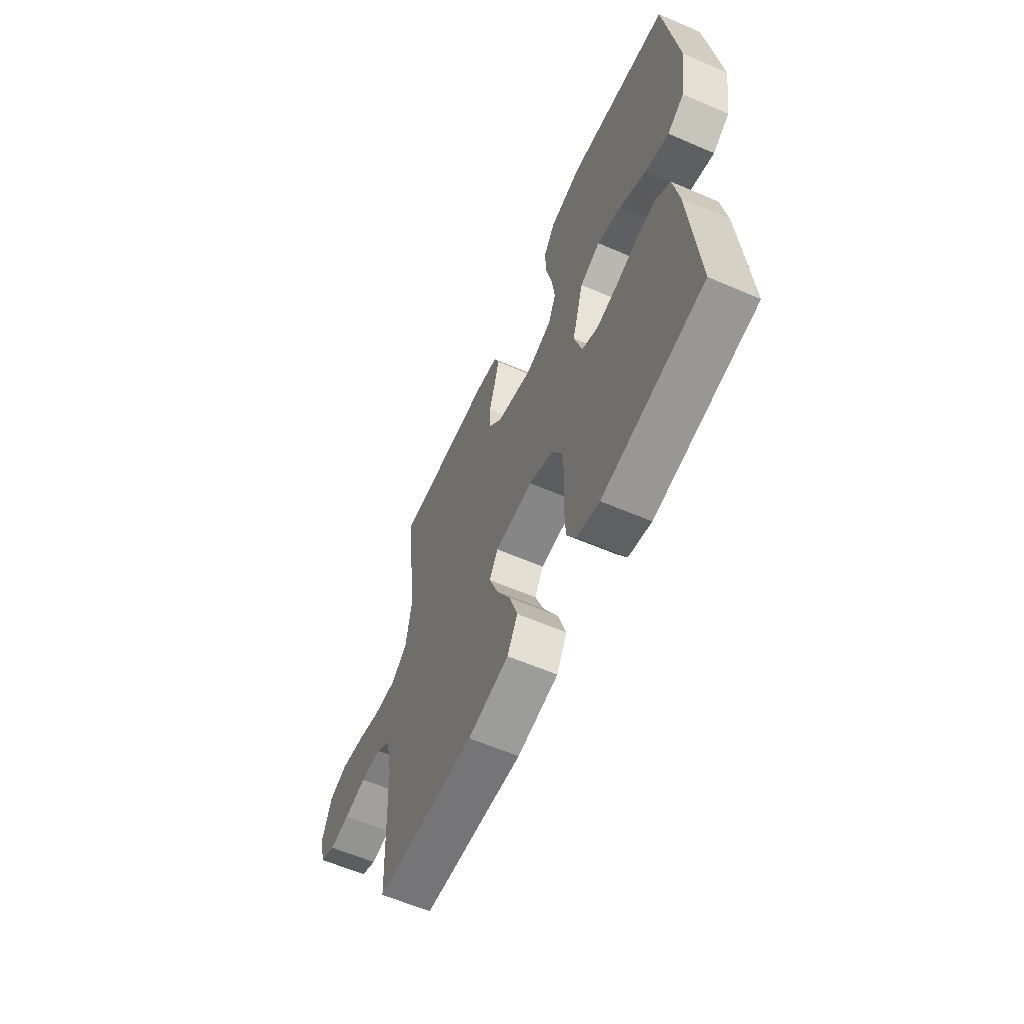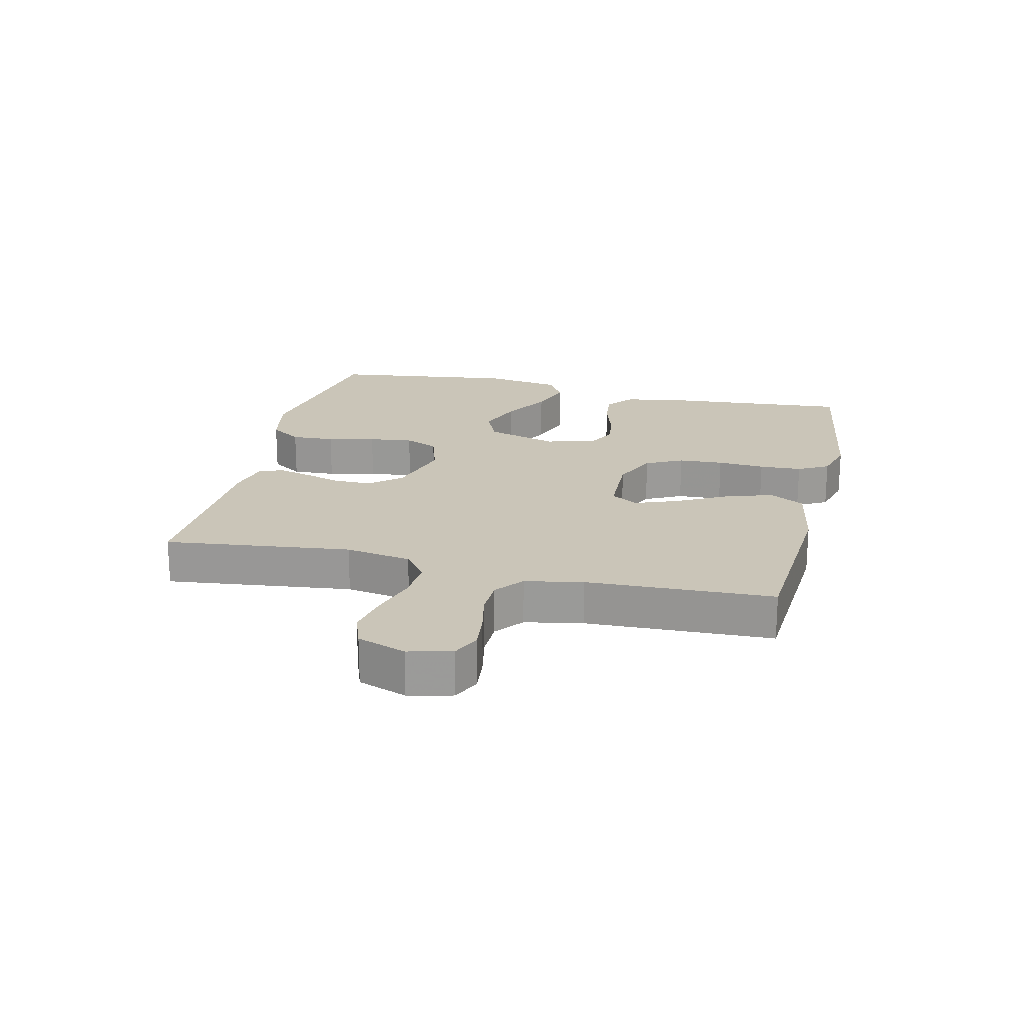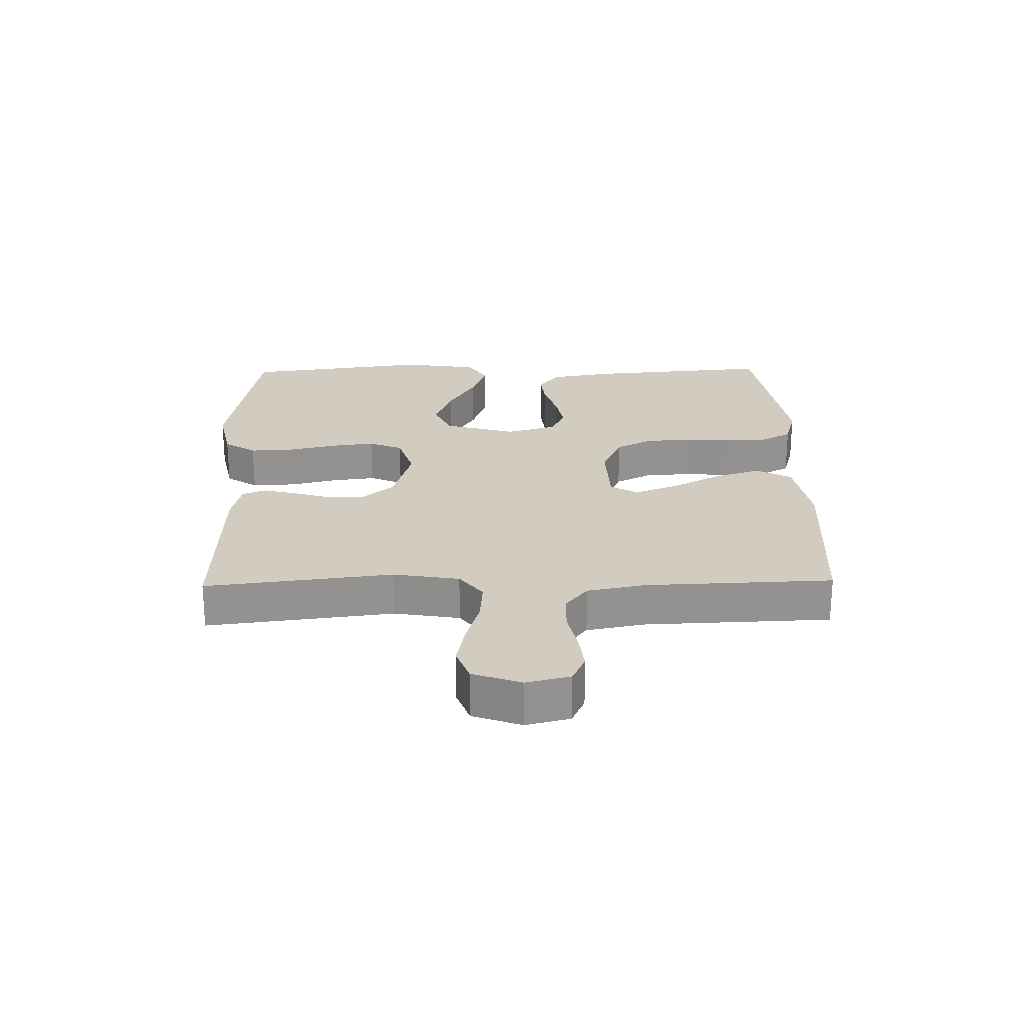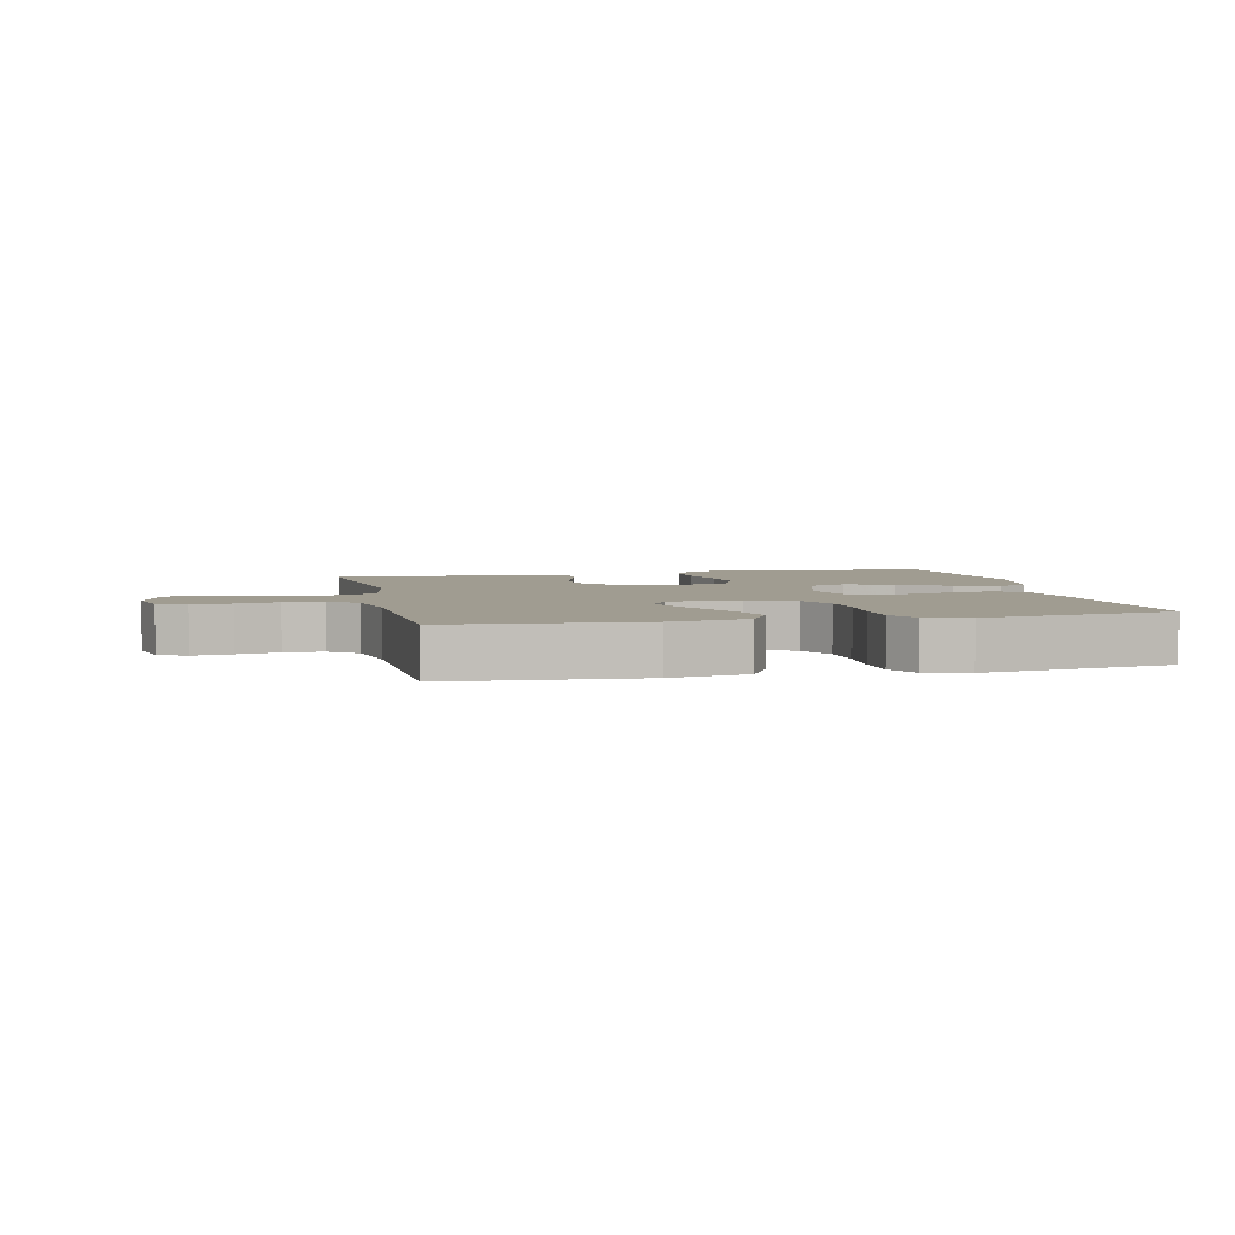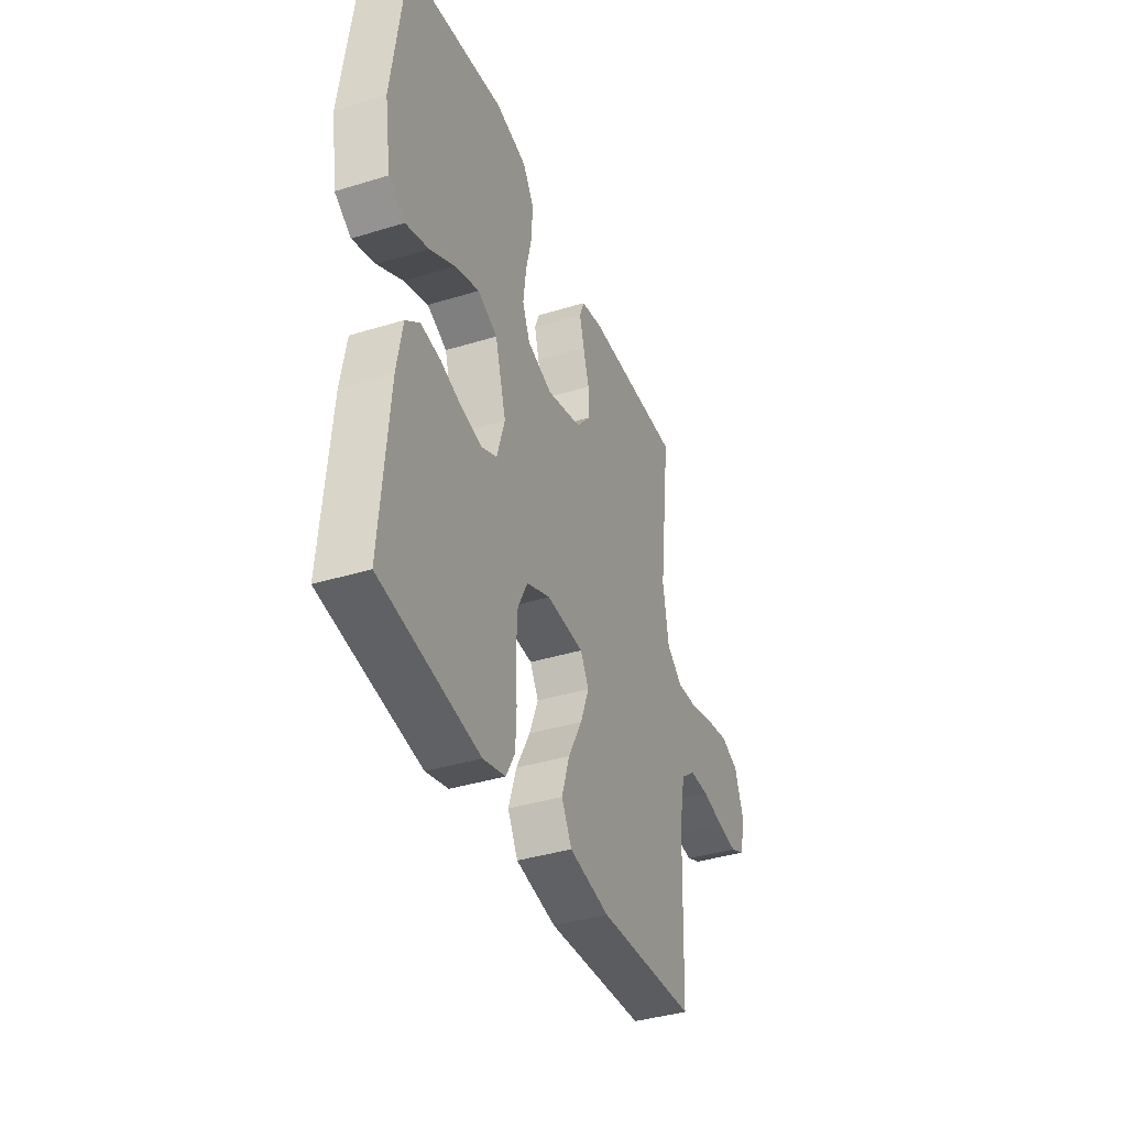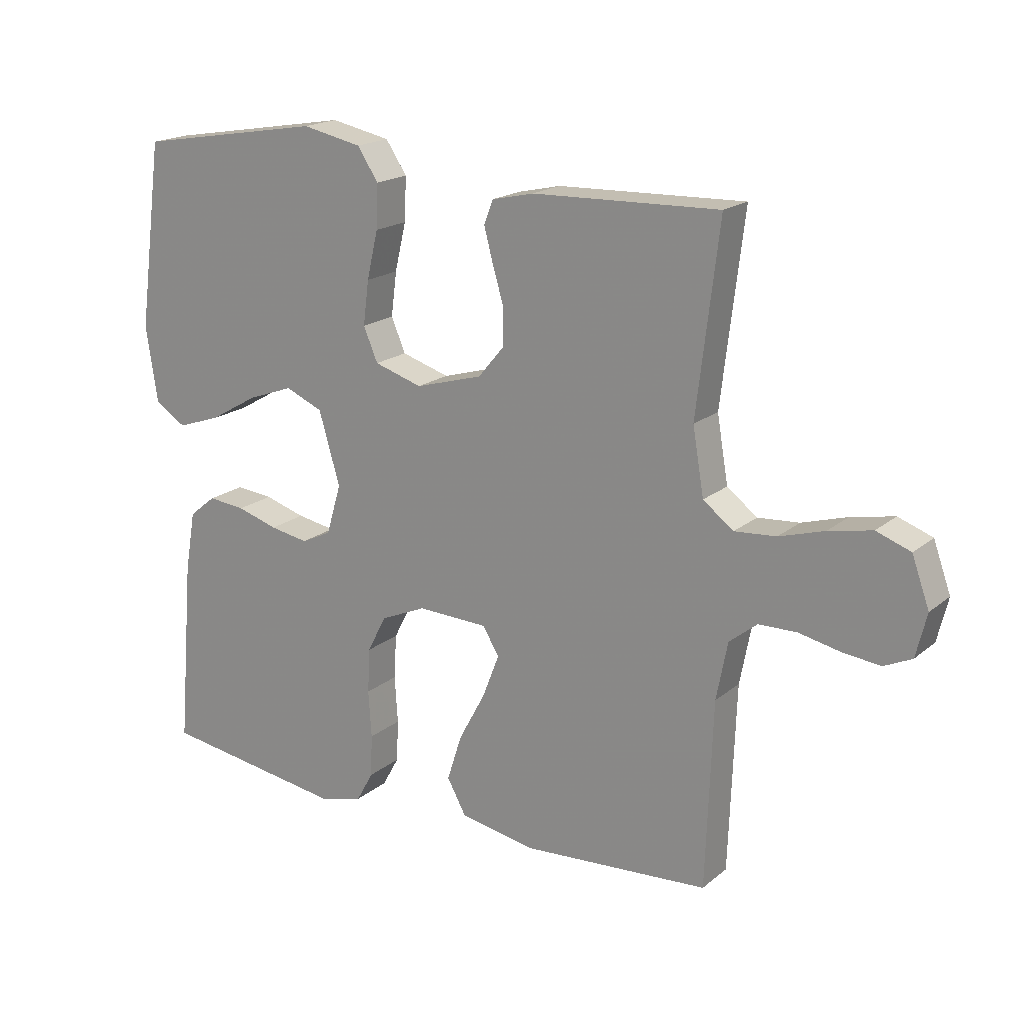
<metadata>
{"format":"obj","ext":"obj","renderer":"f3d","projection":"perspective","resolution":1024,"background":"white","views":[{"elev":-60.3,"azim":-113.8,"up":"+Z"},{"elev":20.5,"azim":103.3,"up":"+Y"},{"elev":23.9,"azim":88.8,"up":"+Y"},{"elev":4.4,"azim":167.5,"up":"+Y"},{"elev":-39.0,"azim":-69.0,"up":"+Z"},{"elev":18.5,"azim":33.6,"up":"+Z"}]}
</metadata>
<code>
v 0.5 0.07 0.5
v 0.464 0.07 0.2
v 0.482 0.07 0.094
v 0.531 0.07 0.057
v 0.598 0.07 0.062
v 0.671 0.07 0.084
v 0.741 0.07 0.098
v 0.796 0.07 0.078
v 0.824 0.07 0
v 0.807 0.07 -0.07
v 0.762 0.07 -0.091
v 0.701 0.07 -0.084
v 0.635 0.07 -0.07
v 0.574 0.07 -0.071
v 0.529 0.07 -0.107
v 0.511 0.07 -0.2
v 0.5 0.07 -0.5
v 0.2 0.07 -0.52
v 0.077 0.07 -0.498
v 0.046 0.07 -0.442
v 0.07 0.07 -0.367
v 0.113 0.07 -0.287
v 0.14 0.07 -0.217
v 0.114 0.07 -0.173
v 0 0.07 -0.169
v -0.073 0.07 -0.201
v -0.103 0.07 -0.26
v -0.107 0.07 -0.332
v -0.102 0.07 -0.408
v -0.105 0.07 -0.476
v -0.132 0.07 -0.525
v -0.2 0.07 -0.544
v -0.5 0.07 -0.5
v -0.475 0.07 -0.2
v -0.458 0.07 -0.102
v -0.415 0.07 -0.067
v -0.355 0.07 -0.073
v -0.289 0.07 -0.093
v -0.227 0.07 -0.104
v -0.179 0.07 -0.081
v -0.155 0.07 0
v -0.189 0.07 0.116
v -0.249 0.07 0.142
v -0.323 0.07 0.115
v -0.401 0.07 0.07
v -0.471 0.07 0.046
v -0.521 0.07 0.077
v -0.54 0.07 0.2
v -0.5 0.07 0.5
v -0.2 0.07 0.55
v -0.104 0.07 0.53
v -0.07 0.07 0.479
v -0.073 0.07 0.409
v -0.091 0.07 0.332
v -0.1 0.07 0.261
v -0.077 0.07 0.207
v 0 0.07 0.183
v 0.108 0.07 0.214
v 0.15 0.07 0.264
v 0.15 0.07 0.324
v 0.132 0.07 0.384
v 0.118 0.07 0.438
v 0.133 0.07 0.476
v 0.2 0.07 0.491
v 0.5 0 0.5
v 0.464 0 0.2
v 0.482 0 0.094
v 0.531 0 0.057
v 0.598 0 0.062
v 0.671 0 0.084
v 0.741 0 0.098
v 0.796 0 0.078
v 0.824 0 0
v 0.807 0 -0.07
v 0.762 0 -0.091
v 0.701 0 -0.084
v 0.635 0 -0.07
v 0.574 0 -0.071
v 0.529 0 -0.107
v 0.511 0 -0.2
v 0.5 0 -0.5
v 0.2 0 -0.52
v 0.077 0 -0.498
v 0.046 0 -0.442
v 0.07 0 -0.367
v 0.113 0 -0.287
v 0.14 0 -0.217
v 0.114 0 -0.173
v 0 0 -0.169
v -0.073 0 -0.201
v -0.103 0 -0.26
v -0.107 0 -0.332
v -0.102 0 -0.408
v -0.105 0 -0.476
v -0.132 0 -0.525
v -0.2 0 -0.544
v -0.5 0 -0.5
v -0.475 0 -0.2
v -0.458 0 -0.102
v -0.415 0 -0.067
v -0.355 0 -0.073
v -0.289 0 -0.093
v -0.227 0 -0.104
v -0.179 0 -0.081
v -0.155 0 0
v -0.189 0 0.116
v -0.249 0 0.142
v -0.323 0 0.115
v -0.401 0 0.07
v -0.471 0 0.046
v -0.521 0 0.077
v -0.54 0 0.2
v -0.5 0 0.5
v -0.2 0 0.55
v -0.104 0 0.53
v -0.07 0 0.479
v -0.073 0 0.409
v -0.091 0 0.332
v -0.1 0 0.261
v -0.077 0 0.207
v 0 0 0.183
v 0.108 0 0.214
v 0.15 0 0.264
v 0.15 0 0.324
v 0.132 0 0.384
v 0.118 0 0.438
v 0.133 0 0.476
v 0.2 0 0.491
f 63 64 1 2
f 60 61 62 63
f 60 63 2 3
f 59 60 3 4
f 58 59 4
f 57 58 4
f 51 52 53 54
f 51 54 55
f 50 51 55
f 49 50 55
f 48 49 55 56
f 44 45 46 47
f 43 44 47 48
f 35 36 37 38
f 35 38 39
f 34 35 39
f 33 34 39
f 32 33 39 40
f 28 29 30 31
f 27 28 31 32
f 19 20 21 22
f 19 22 23
f 16 17 18 19
f 15 16 19 23
f 14 15 23 24
f 10 11 12 13
f 8 9 10 13
f 8 13 14
f 5 6 7 8
f 5 8 14 24
f 43 48 56 57
f 42 43 57 4
f 41 42 4
f 27 32 40 41
f 26 27 41
f 25 26 41
f 24 25 41
f 4 5 24 41
f 66 65 128 127
f 127 126 125 124
f 67 66 127 124
f 68 67 124 123
f 68 123 122
f 68 122 121
f 118 117 116 115
f 119 118 115
f 119 115 114
f 119 114 113
f 120 119 113 112
f 111 110 109 108
f 112 111 108 107
f 102 101 100 99
f 103 102 99
f 103 99 98
f 103 98 97
f 104 103 97 96
f 95 94 93 92
f 96 95 92 91
f 86 85 84 83
f 87 86 83
f 83 82 81 80
f 87 83 80 79
f 88 87 79 78
f 77 76 75 74
f 77 74 73 72
f 78 77 72
f 72 71 70 69
f 88 78 72 69
f 121 120 112 107
f 68 121 107 106
f 68 106 105
f 105 104 96 91
f 105 91 90
f 105 90 89
f 105 89 88
f 105 88 69 68
f 1 65 66 2
f 2 66 67 3
f 3 67 68 4
f 4 68 69 5
f 5 69 70 6
f 6 70 71 7
f 7 71 72 8
f 8 72 73 9
f 9 73 74 10
f 10 74 75 11
f 11 75 76 12
f 12 76 77 13
f 13 77 78 14
f 14 78 79 15
f 15 79 80 16
f 16 80 81 17
f 17 81 82 18
f 18 82 83 19
f 19 83 84 20
f 20 84 85 21
f 21 85 86 22
f 22 86 87 23
f 23 87 88 24
f 24 88 89 25
f 25 89 90 26
f 26 90 91 27
f 27 91 92 28
f 28 92 93 29
f 29 93 94 30
f 30 94 95 31
f 31 95 96 32
f 32 96 97 33
f 33 97 98 34
f 34 98 99 35
f 35 99 100 36
f 36 100 101 37
f 37 101 102 38
f 38 102 103 39
f 39 103 104 40
f 40 104 105 41
f 41 105 106 42
f 42 106 107 43
f 43 107 108 44
f 44 108 109 45
f 45 109 110 46
f 46 110 111 47
f 47 111 112 48
f 48 112 113 49
f 49 113 114 50
f 50 114 115 51
f 51 115 116 52
f 52 116 117 53
f 53 117 118 54
f 54 118 119 55
f 55 119 120 56
f 56 120 121 57
f 57 121 122 58
f 58 122 123 59
f 59 123 124 60
f 60 124 125 61
f 61 125 126 62
f 62 126 127 63
f 63 127 128 64
f 64 128 65 1

</code>
